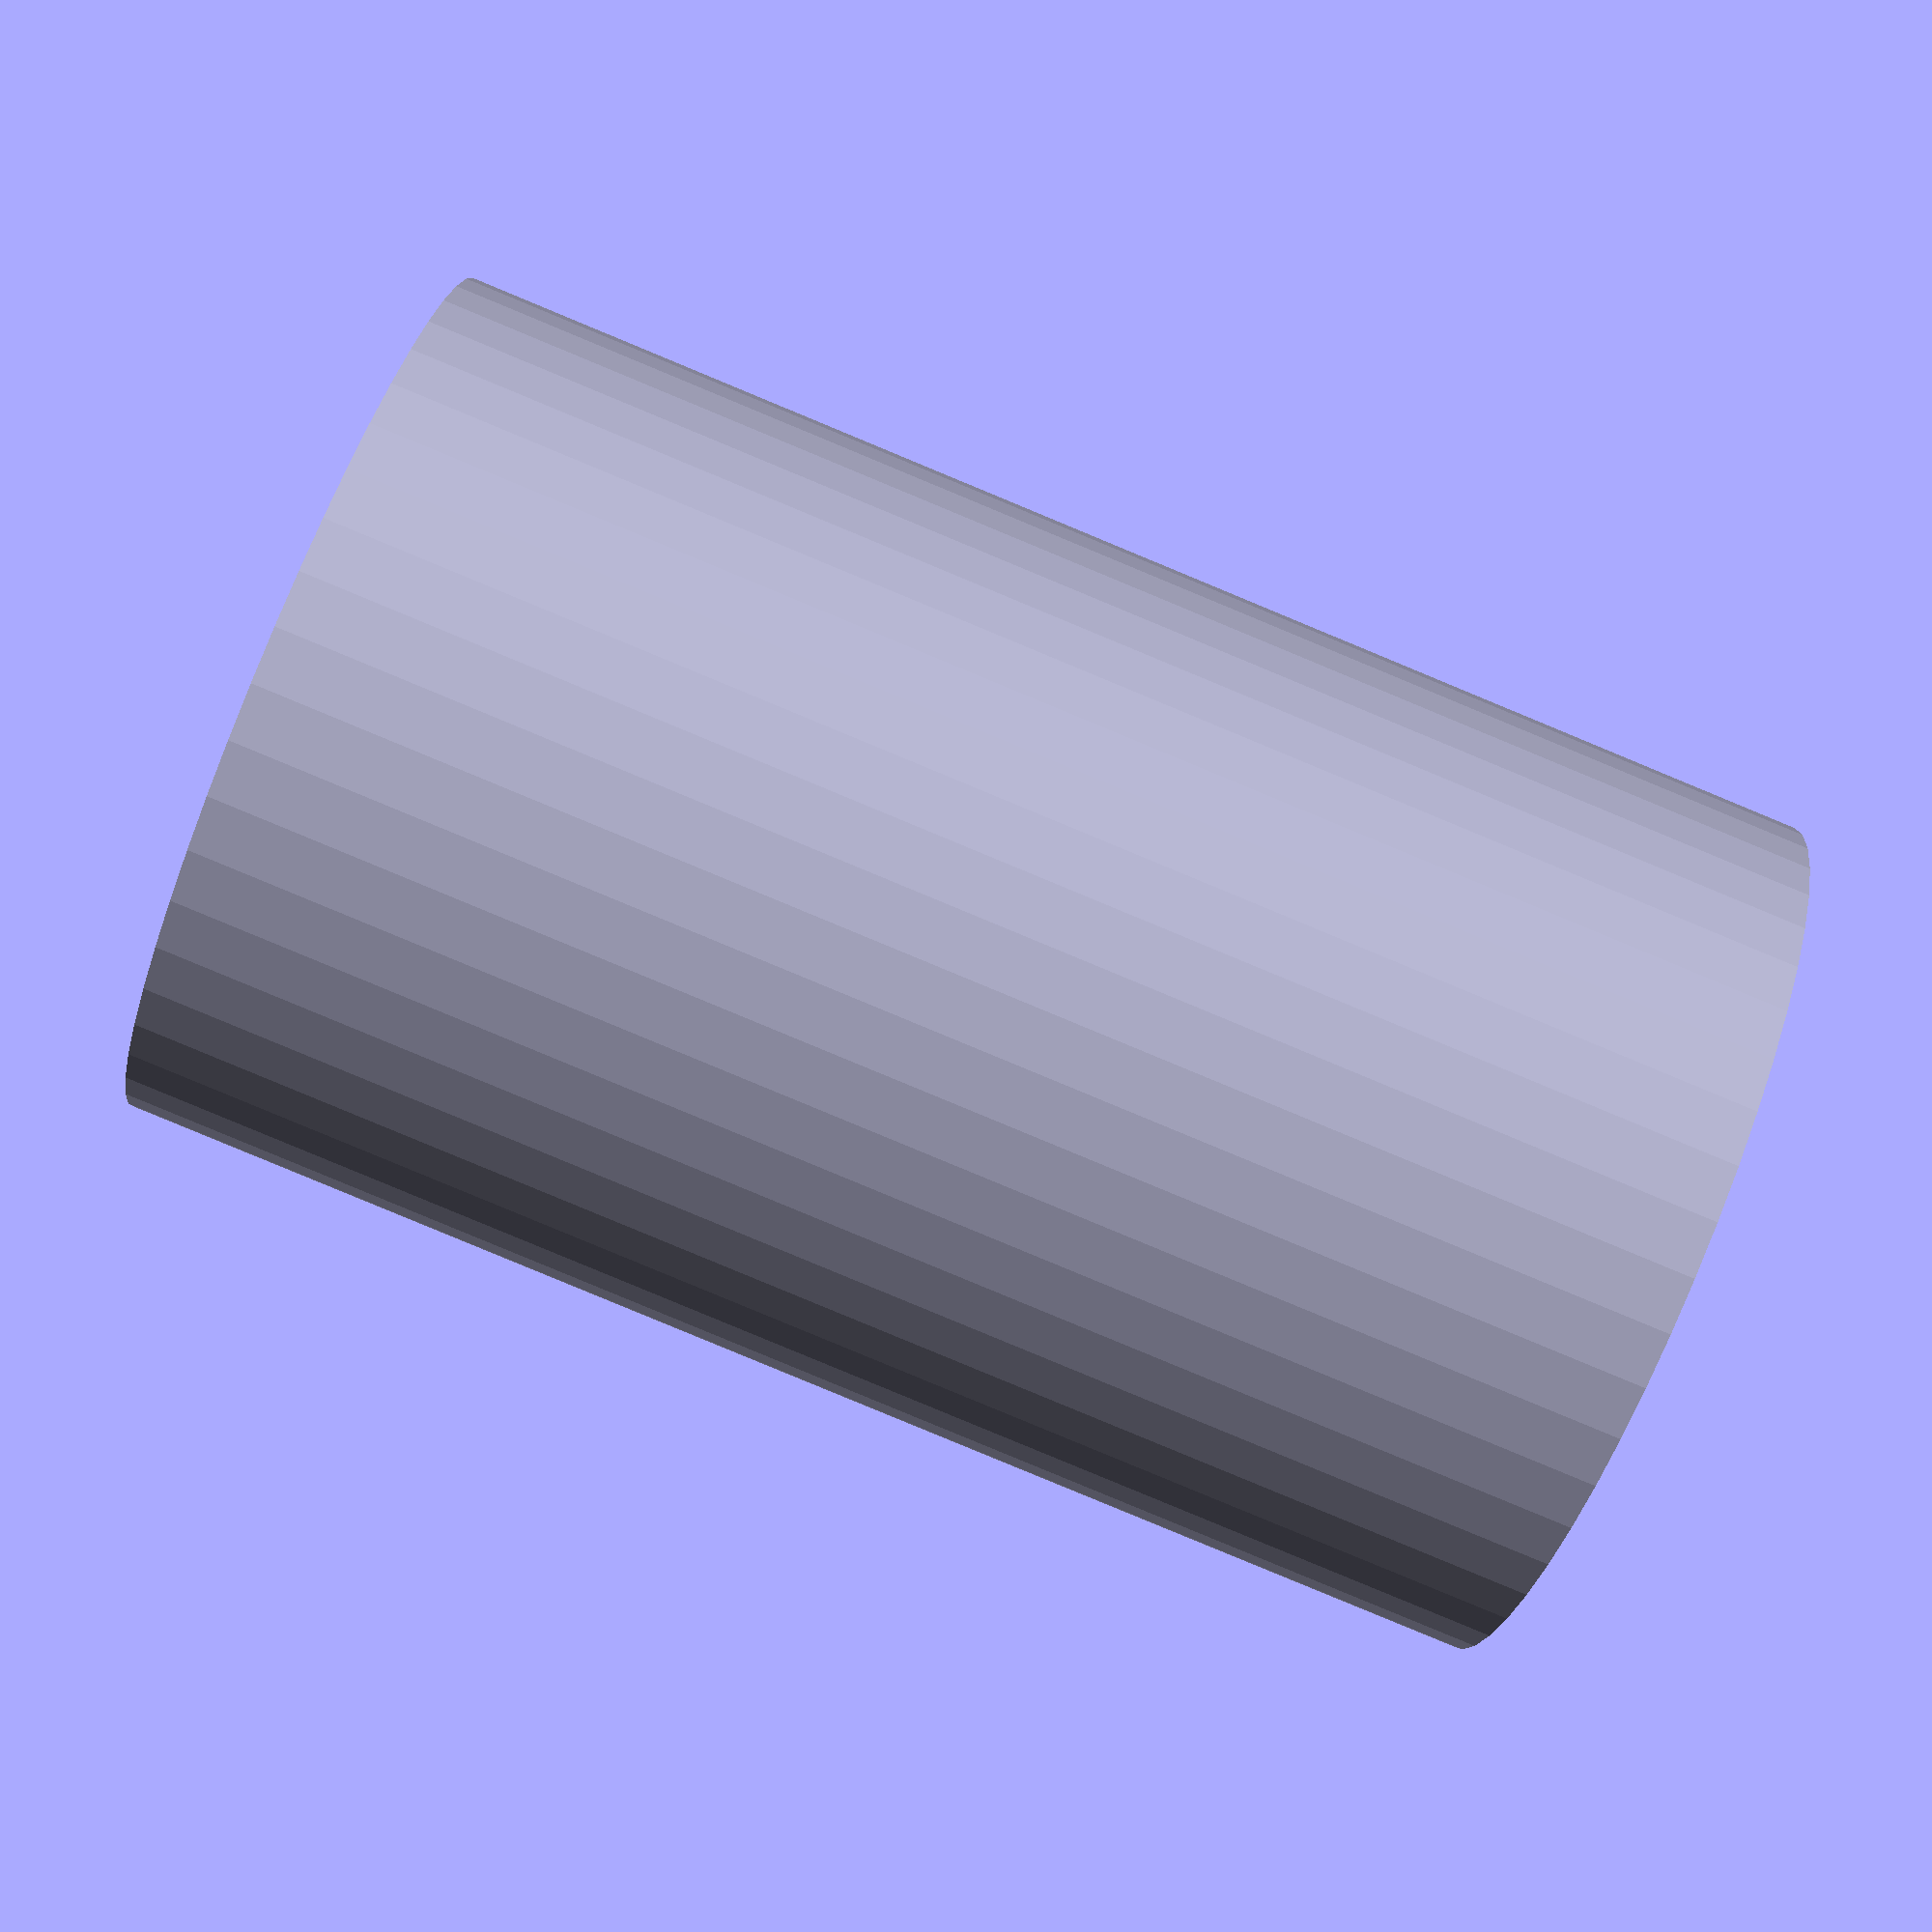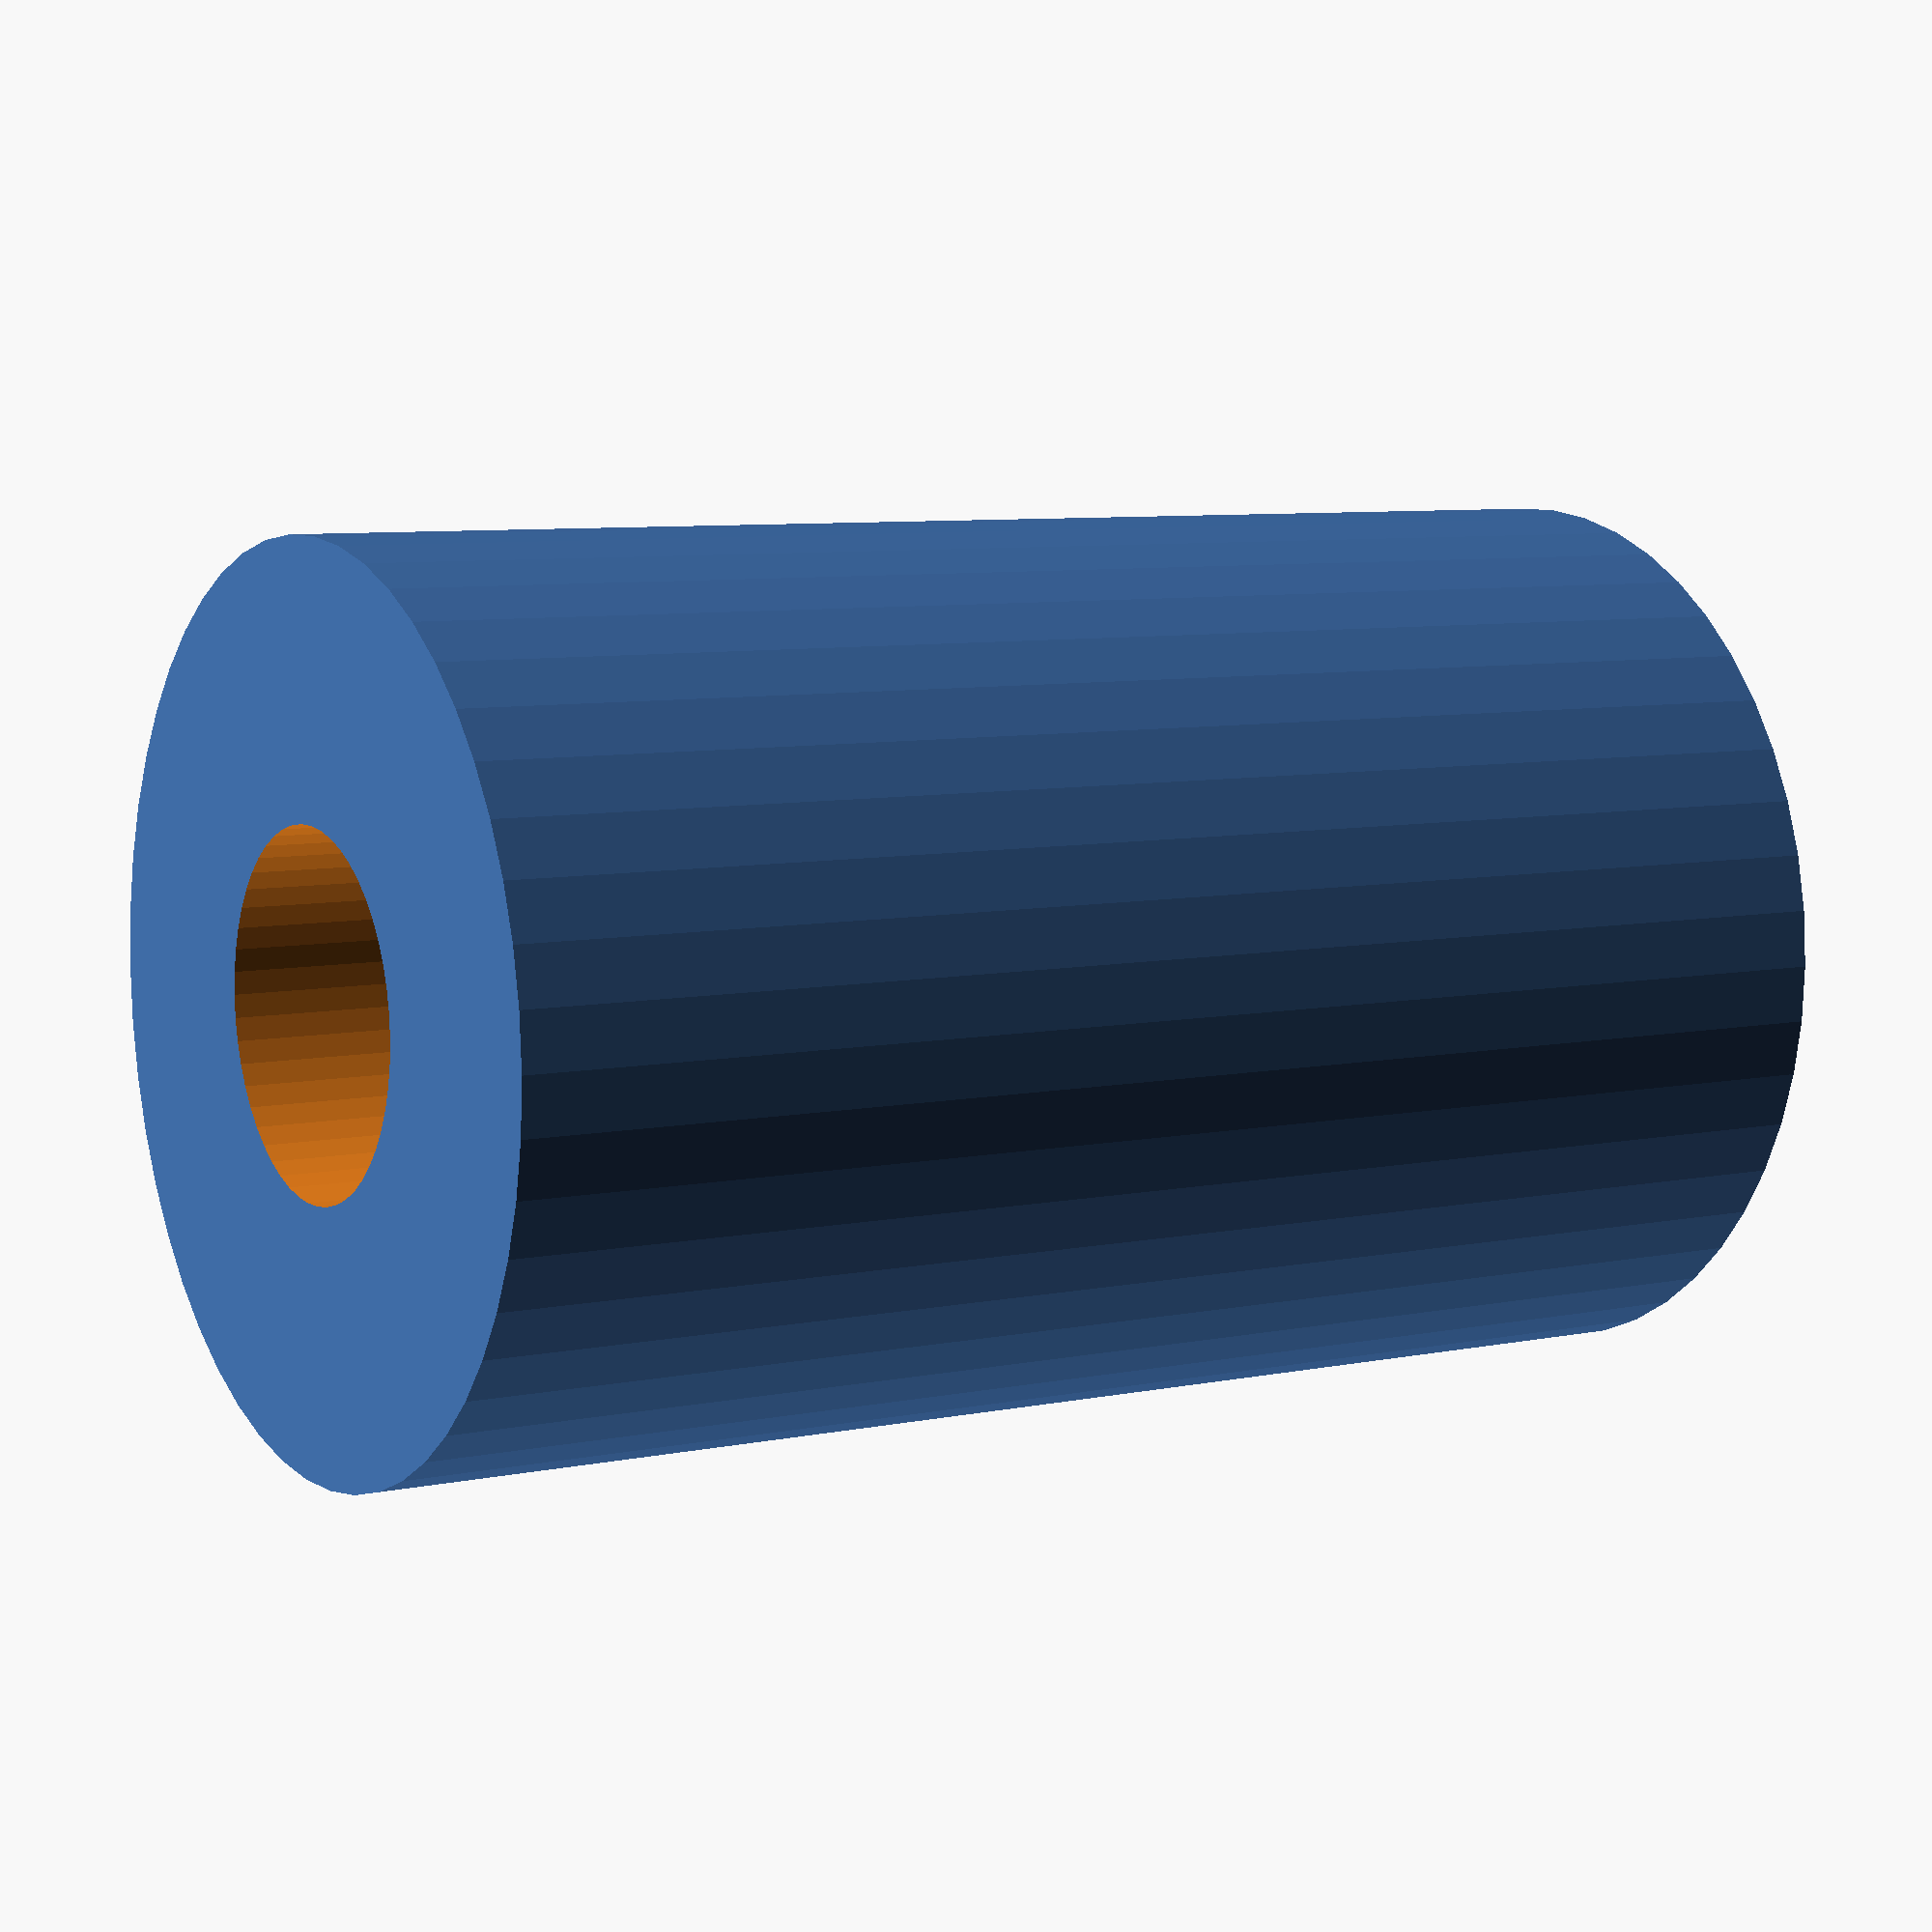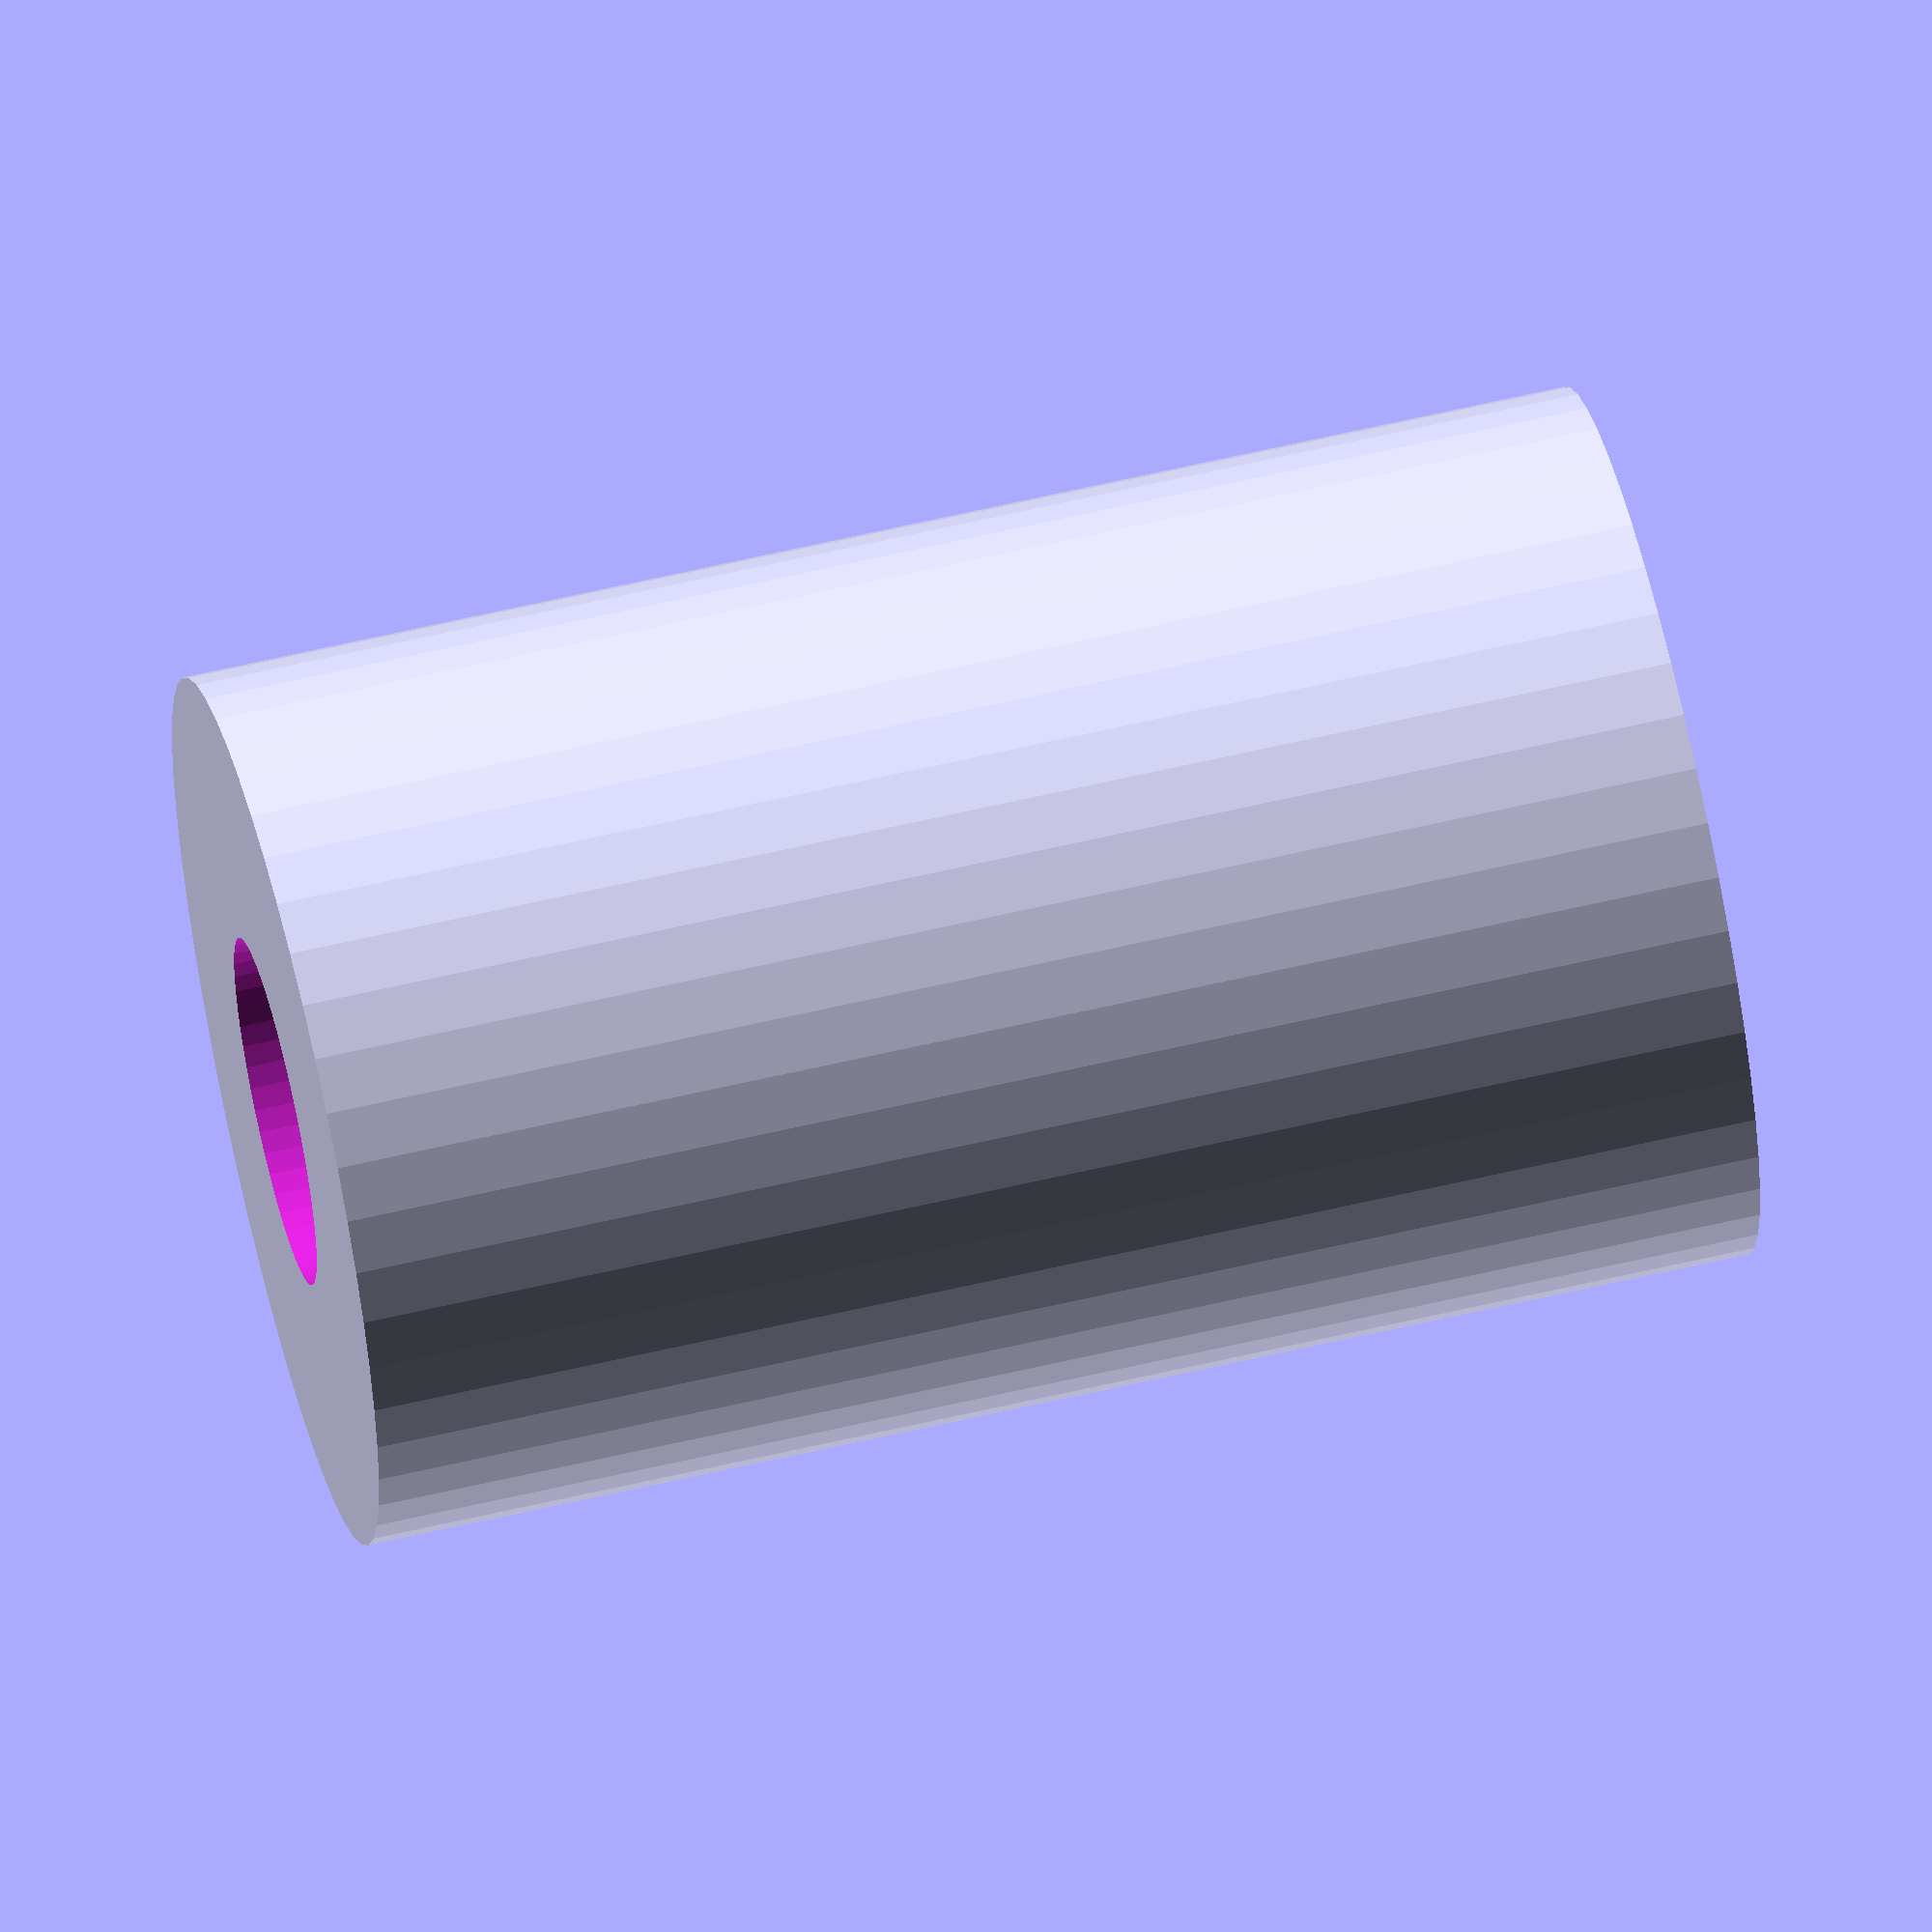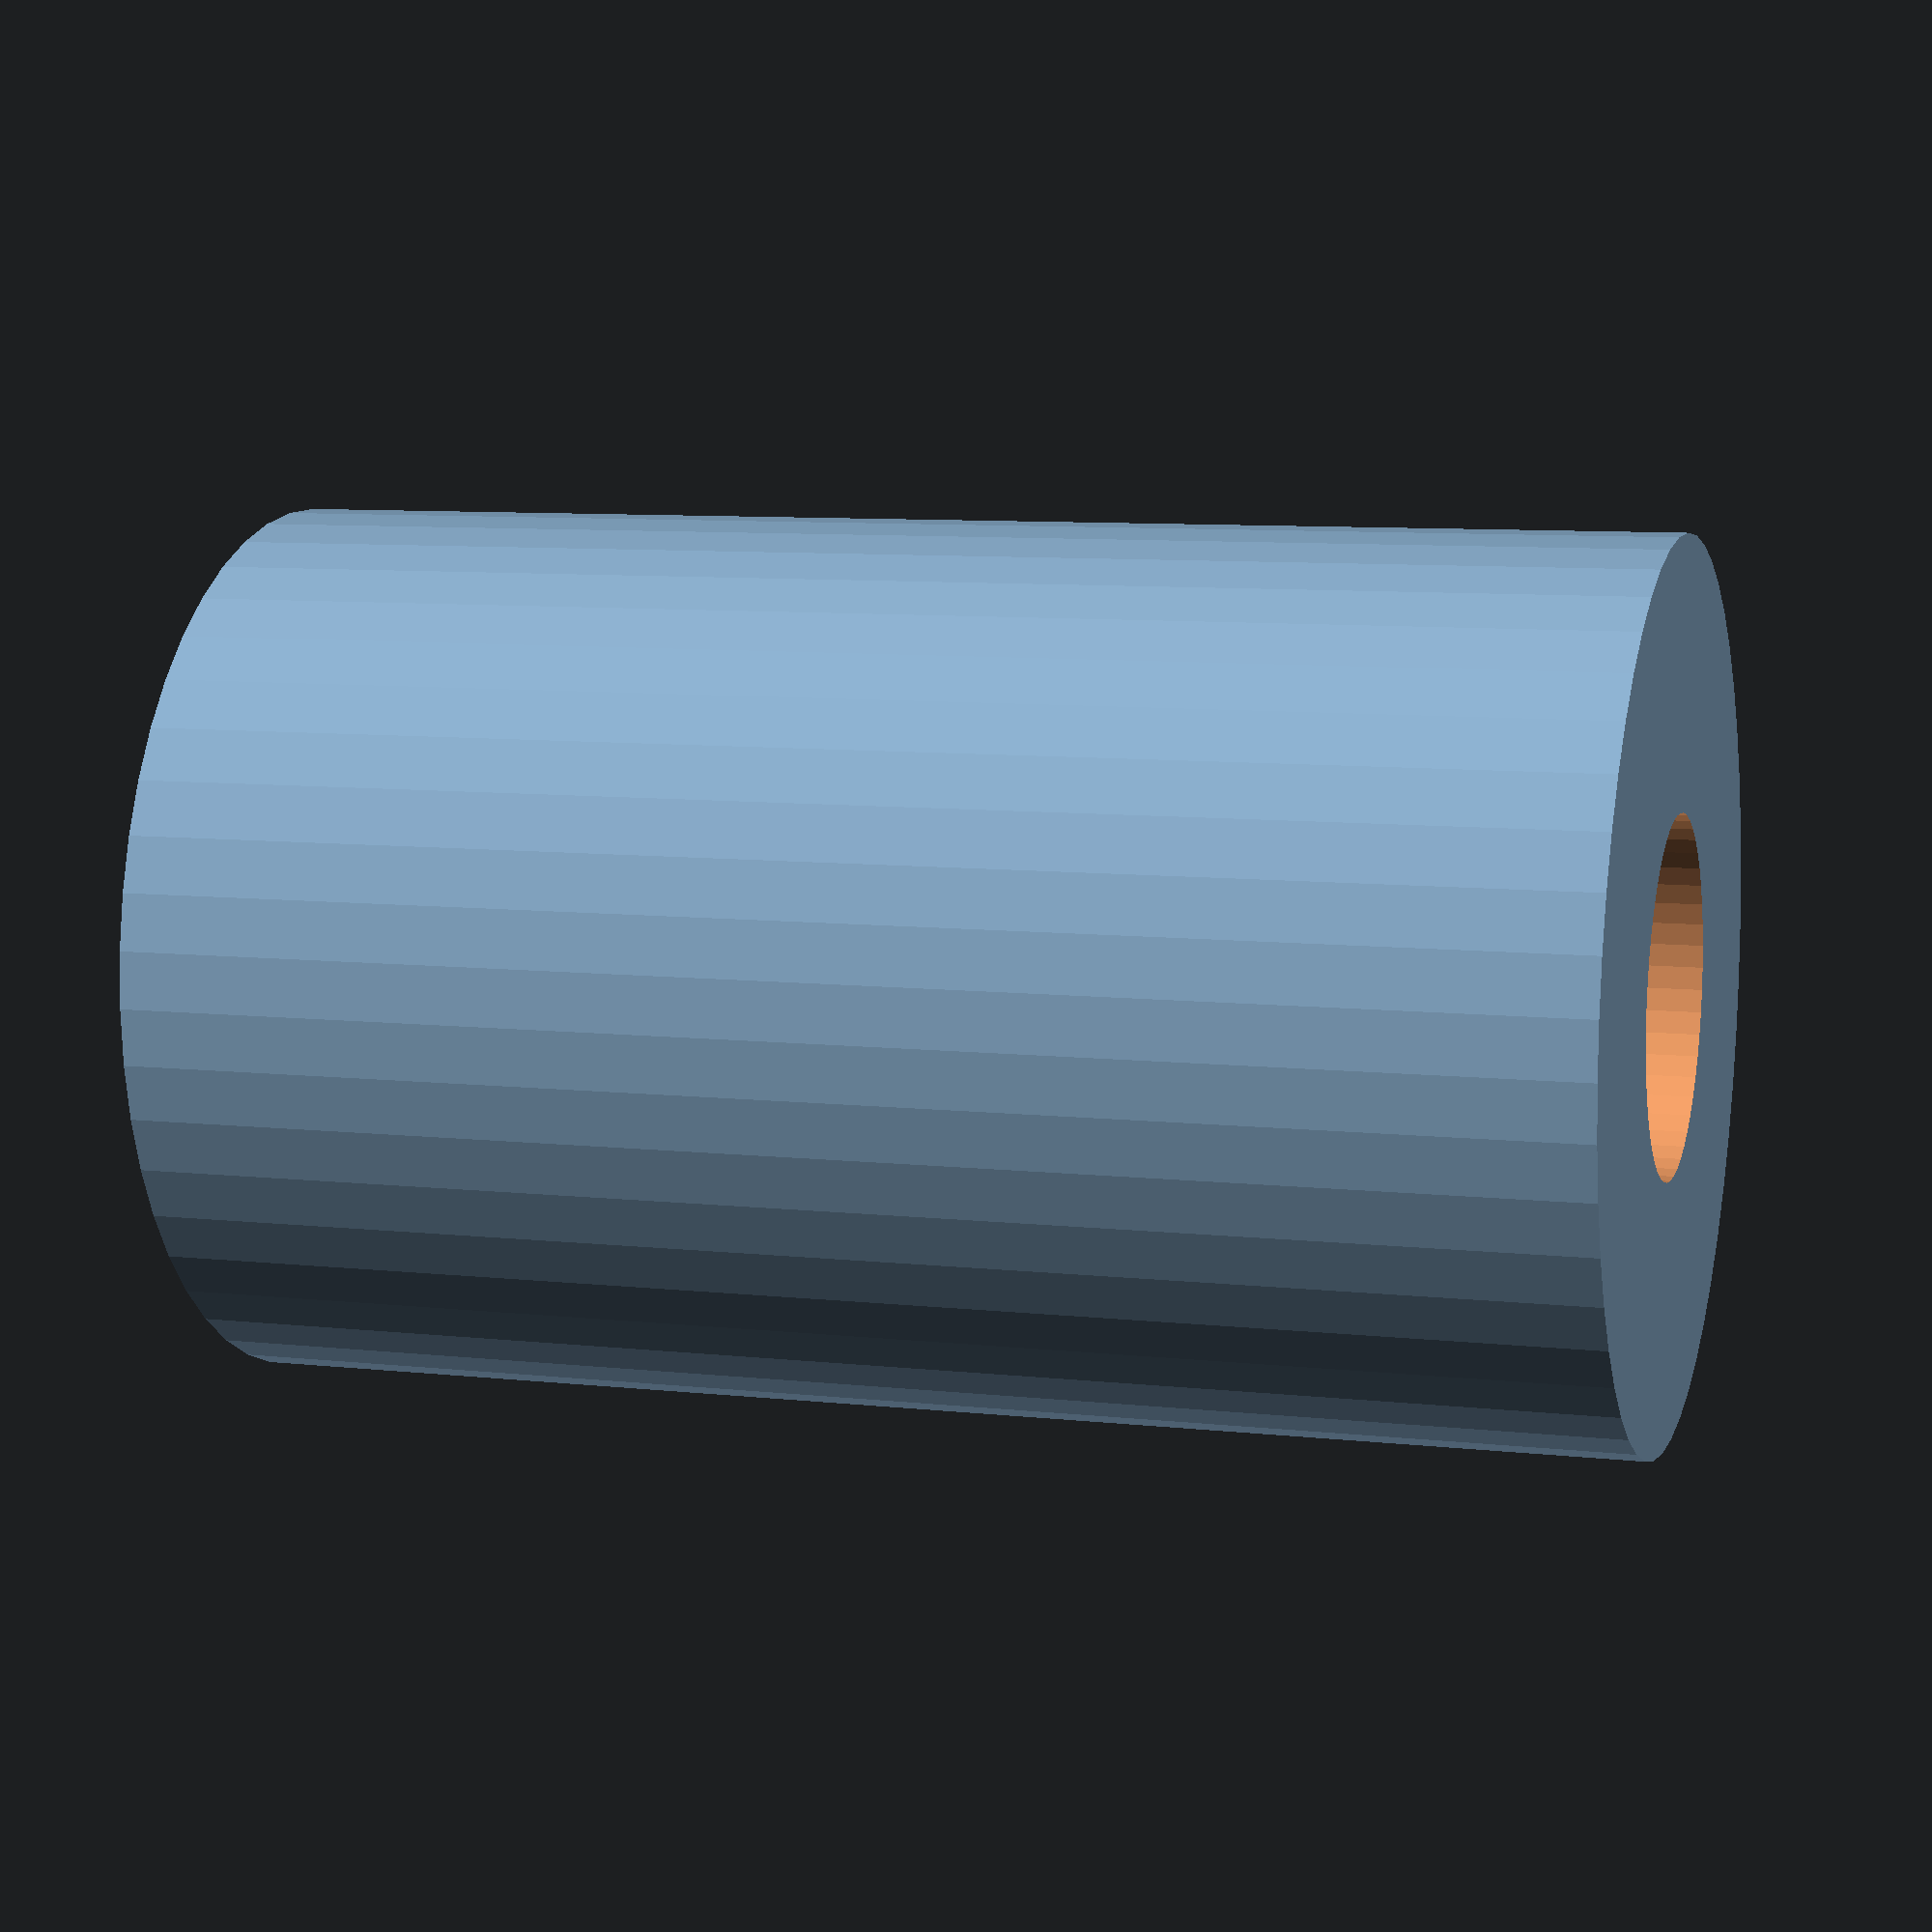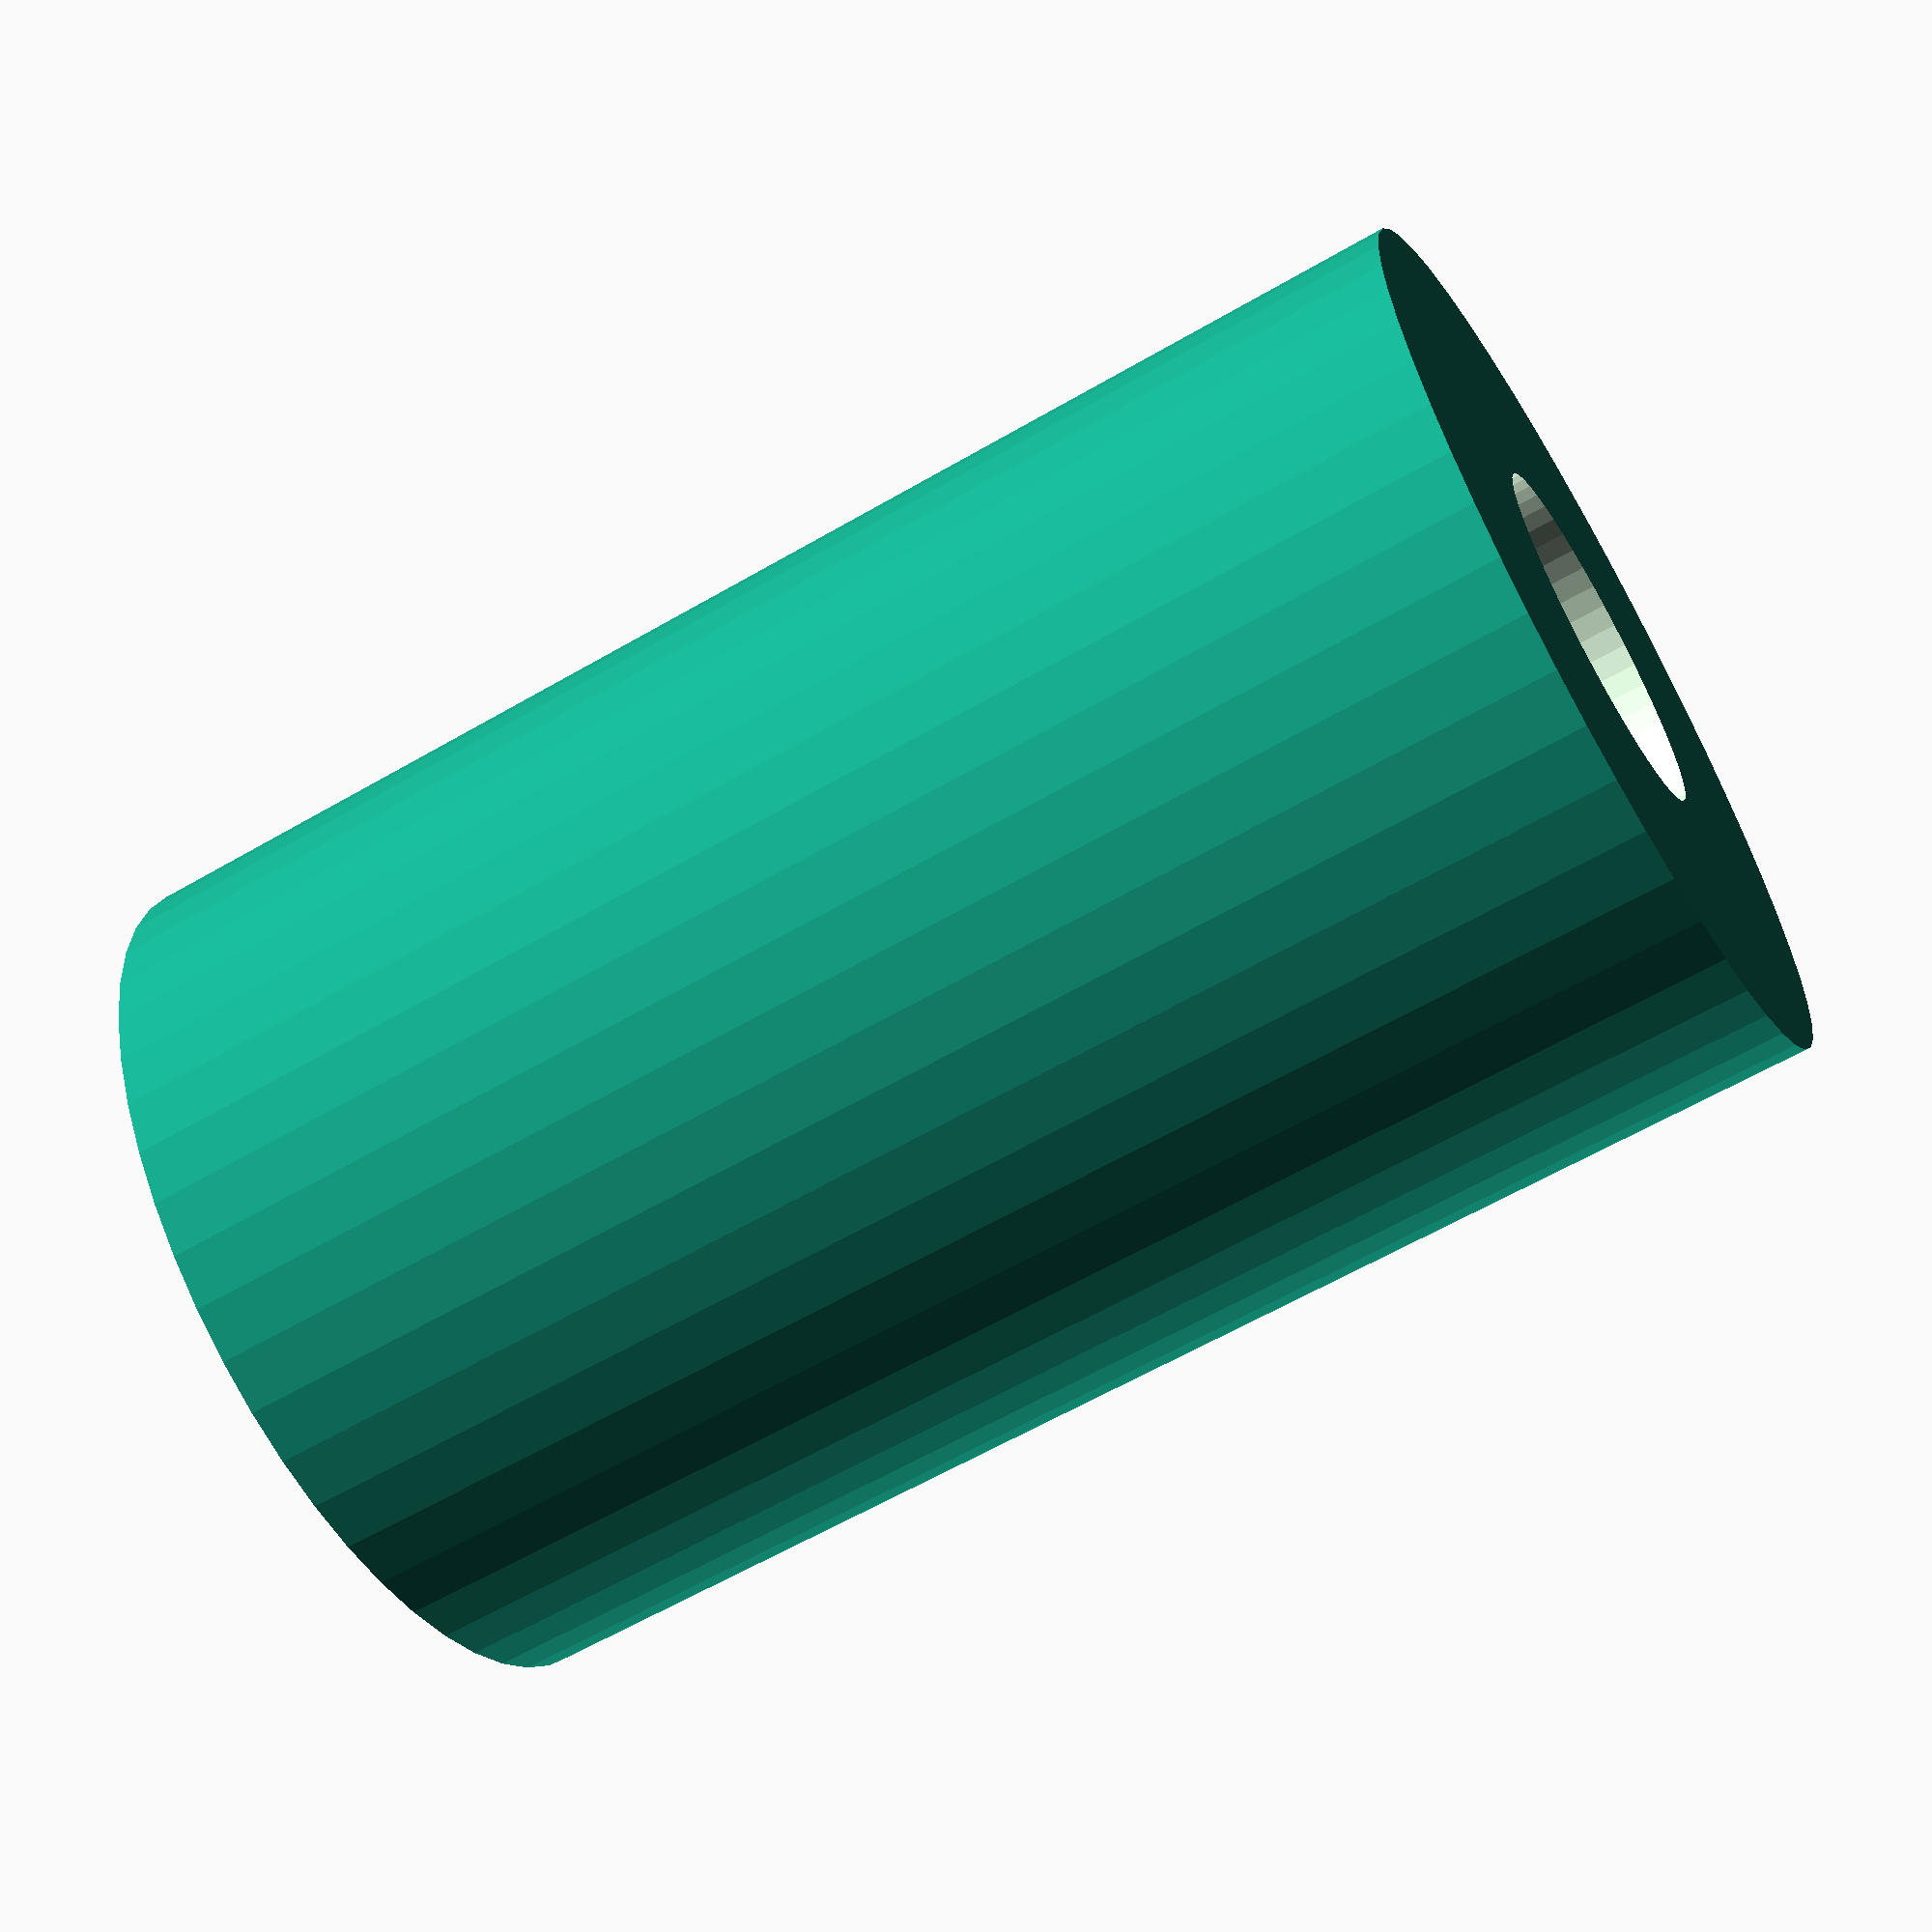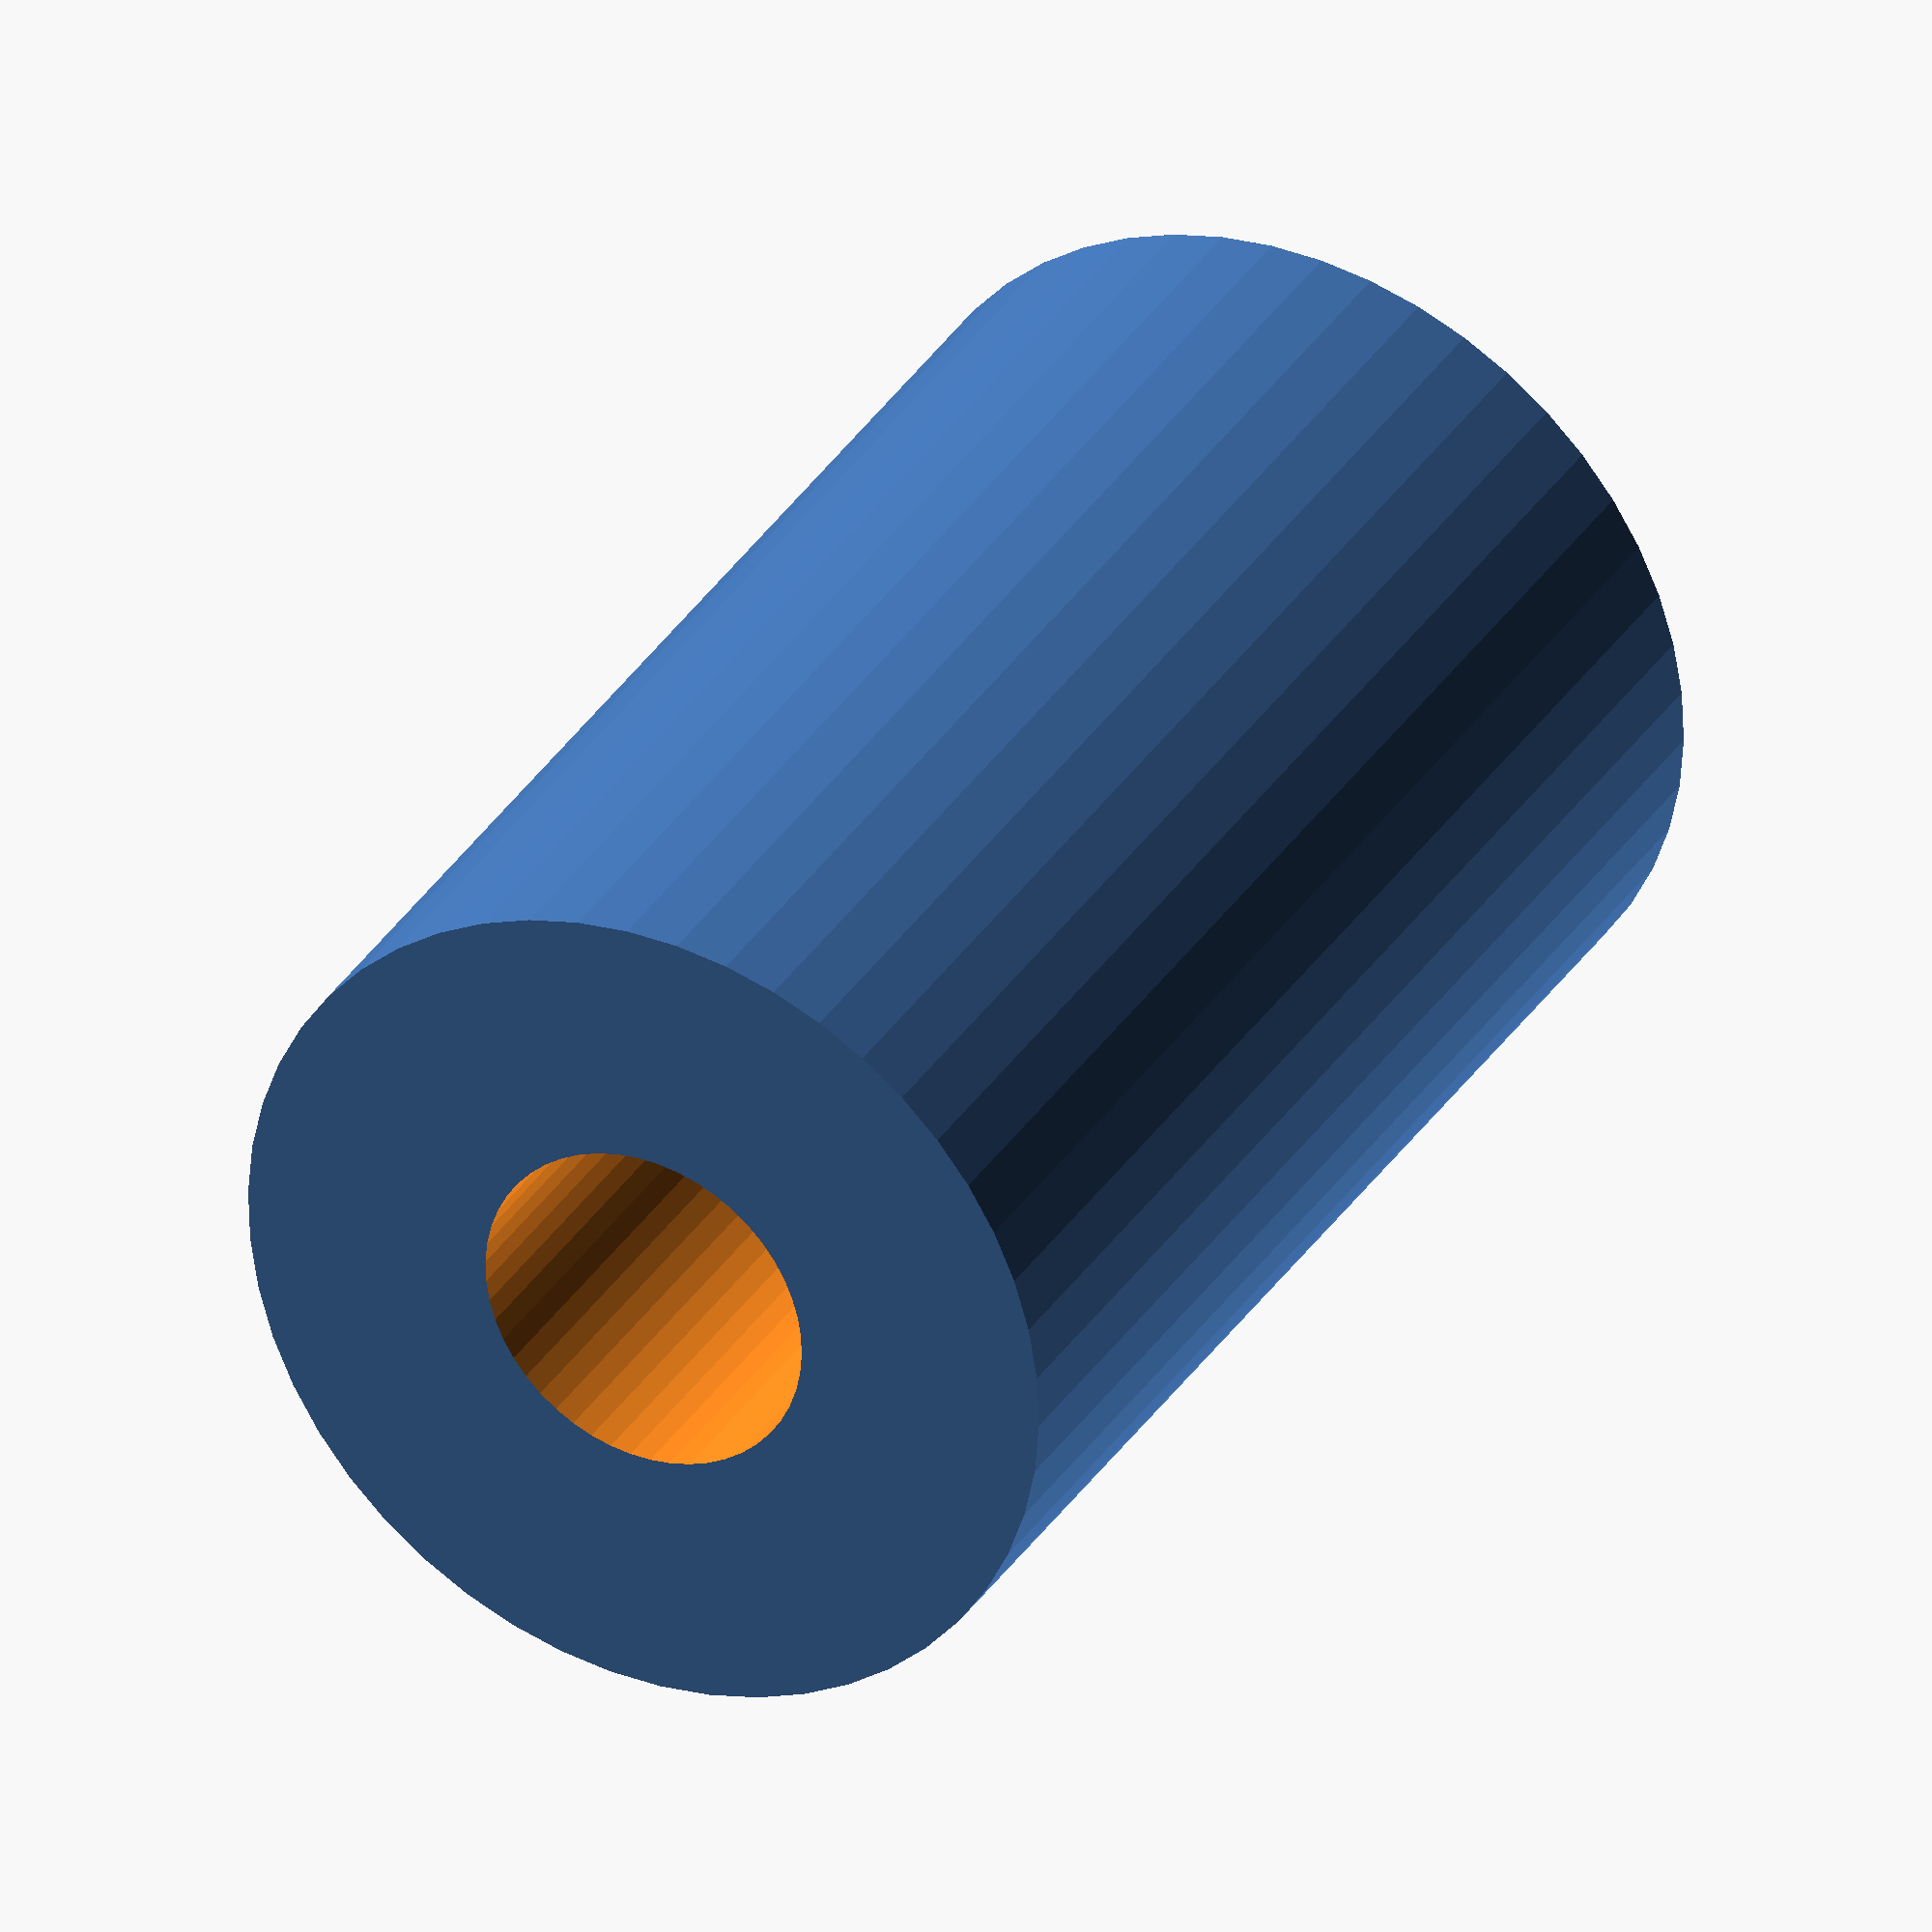
<openscad>
$fn = 50;


difference() {
	union() {
		translate(v = [0, 0, -40.0000000000]) {
			cylinder(h = 80, r = 25.0000000000);
		}
	}
	union() {
		translate(v = [0, 0, -100.0000000000]) {
			cylinder(h = 200, r = 10);
		}
	}
}
</openscad>
<views>
elev=265.0 azim=280.5 roll=292.5 proj=p view=solid
elev=172.8 azim=194.3 roll=121.3 proj=p view=solid
elev=298.7 azim=132.3 roll=256.5 proj=o view=wireframe
elev=171.5 azim=13.2 roll=253.1 proj=p view=wireframe
elev=61.1 azim=323.1 roll=300.7 proj=p view=solid
elev=147.2 azim=6.0 roll=333.0 proj=o view=solid
</views>
